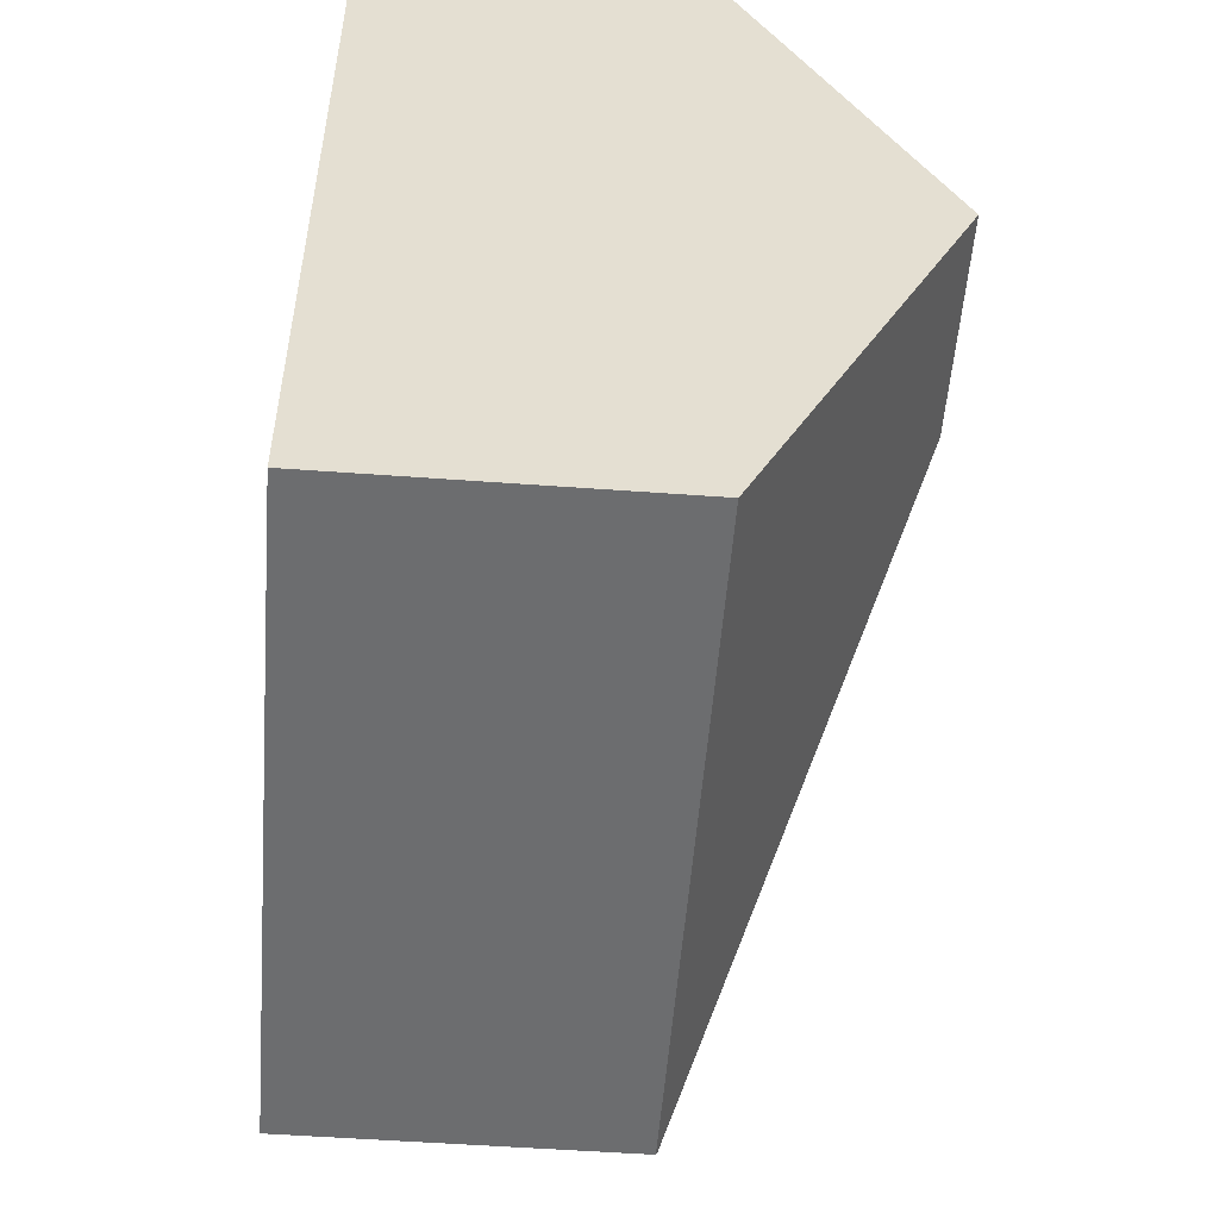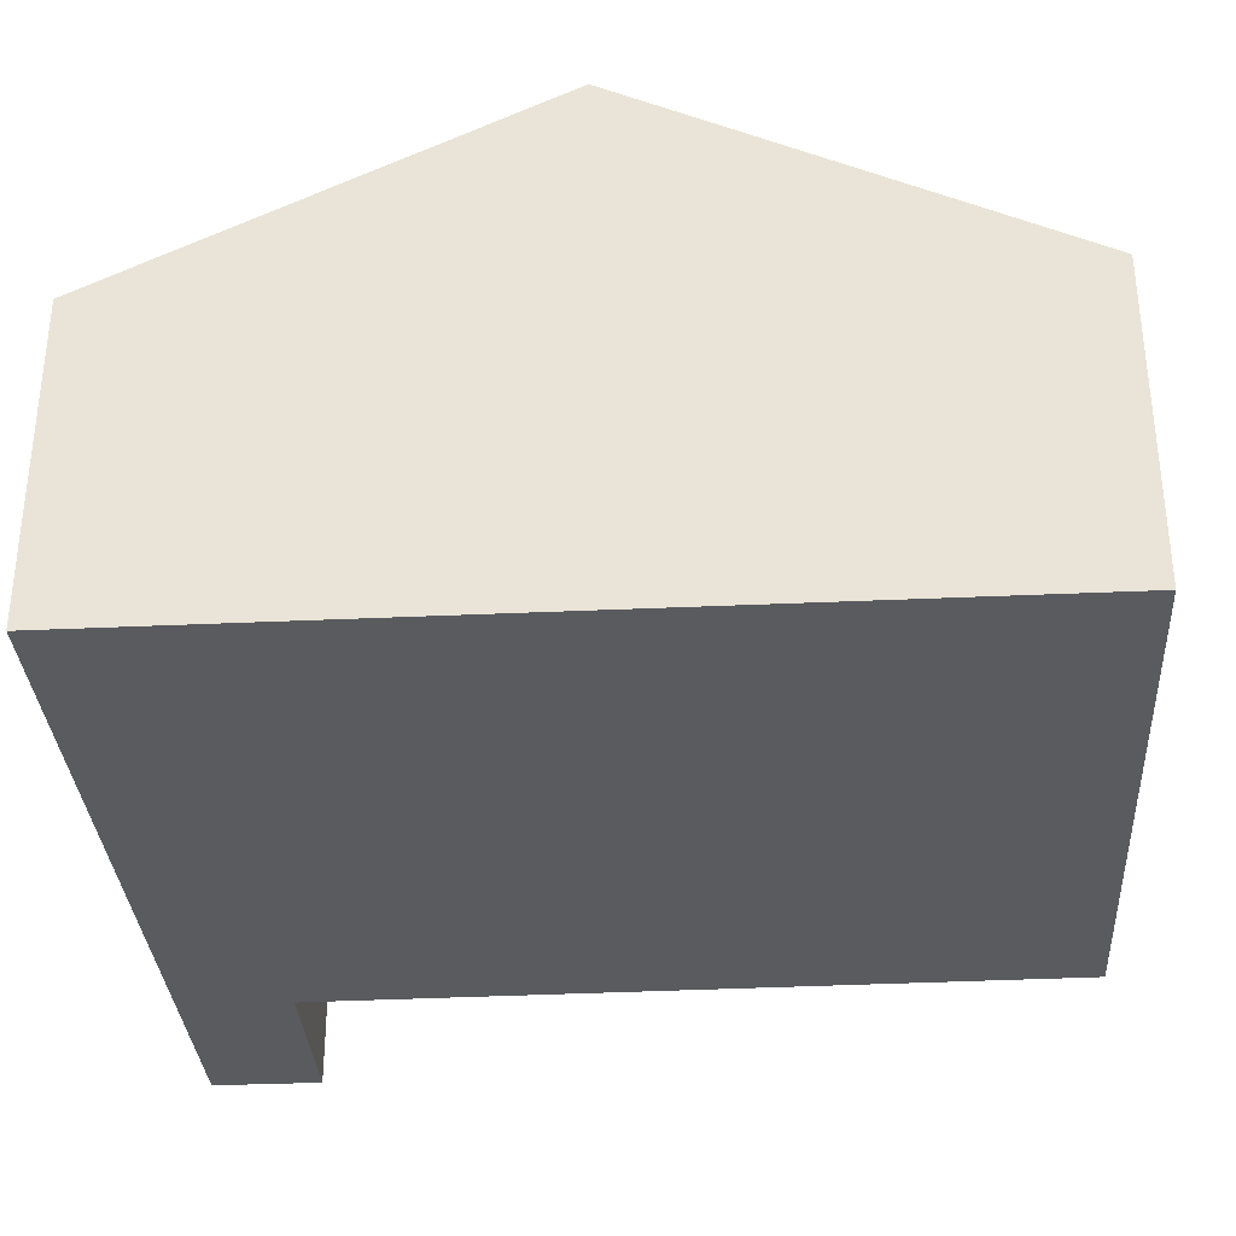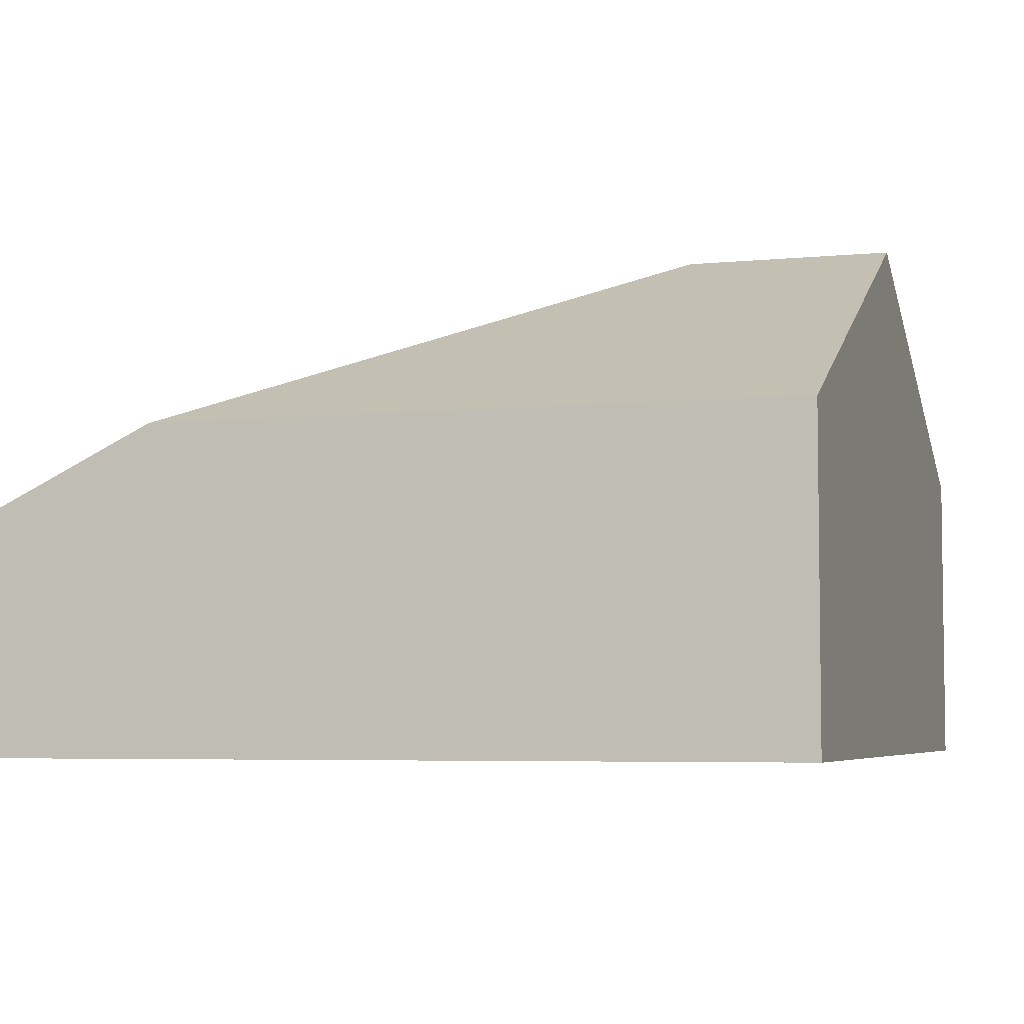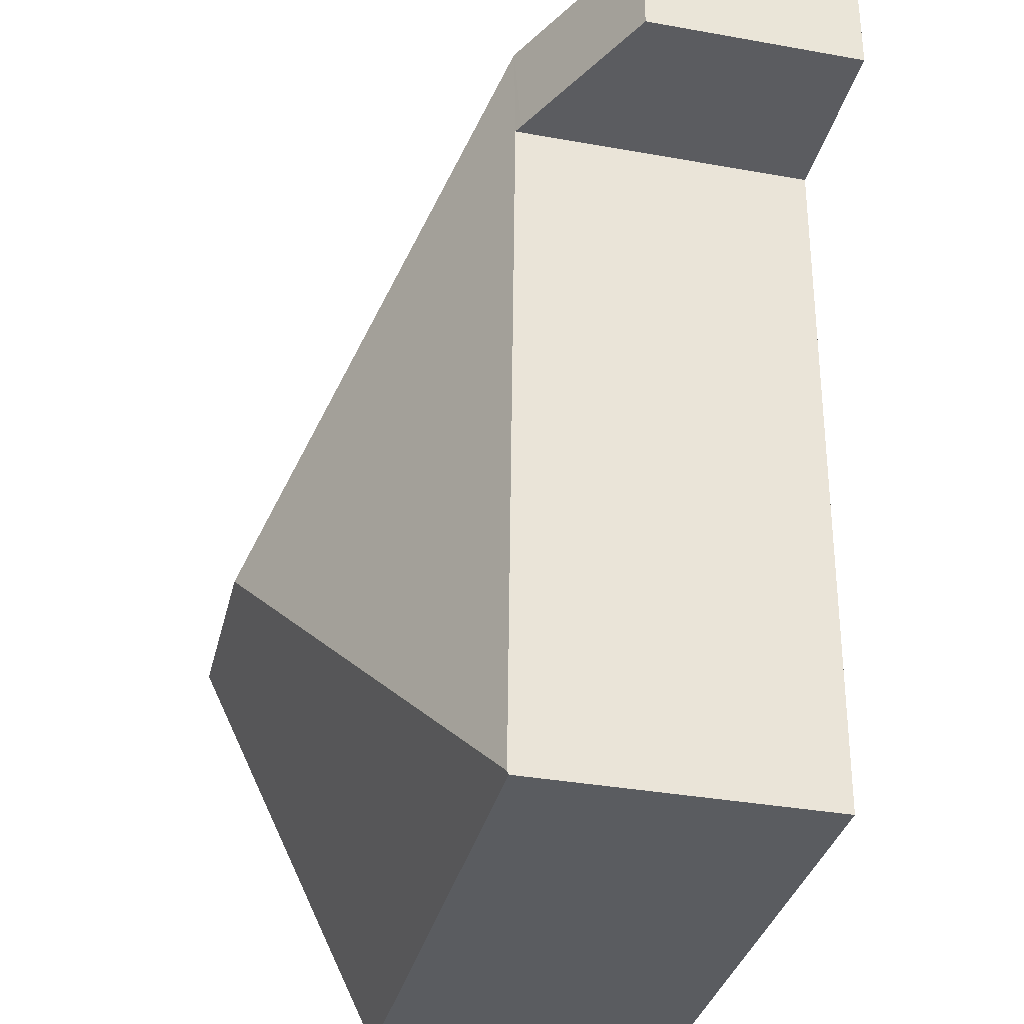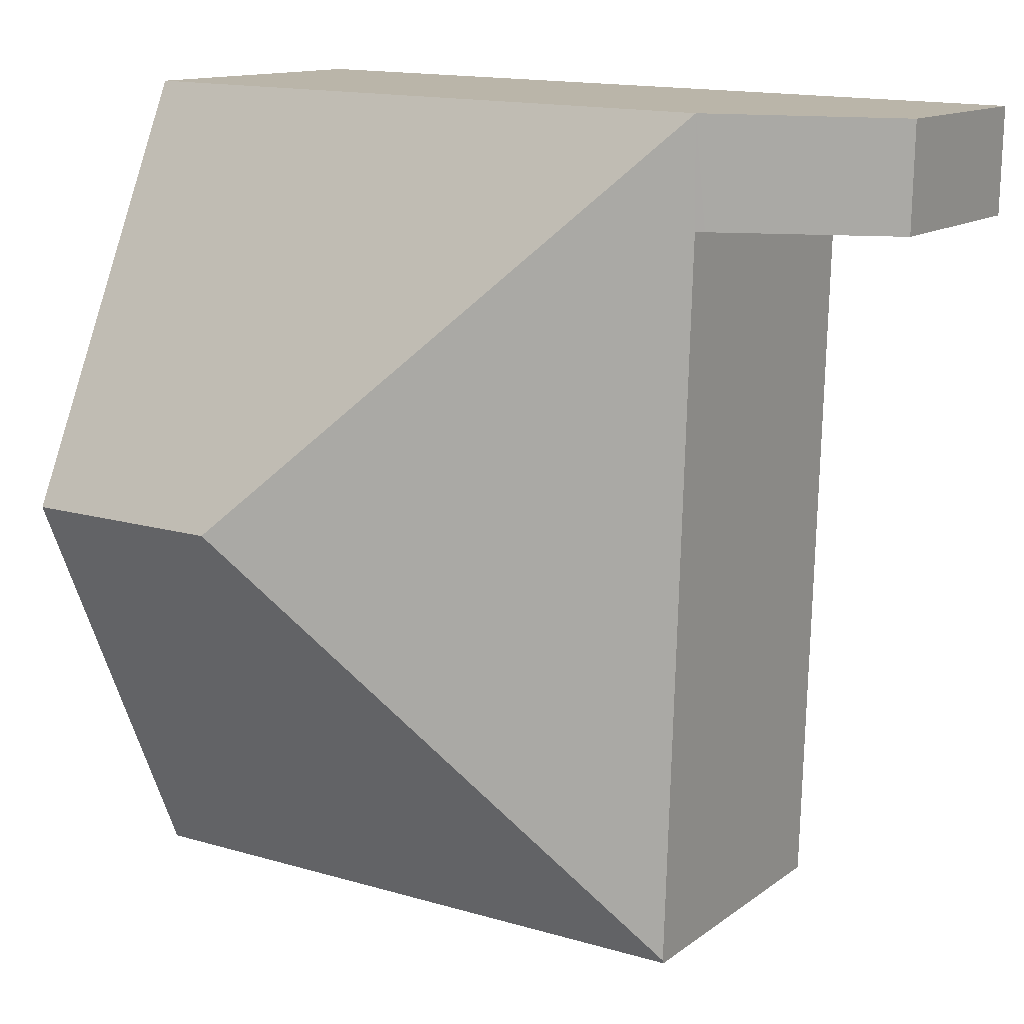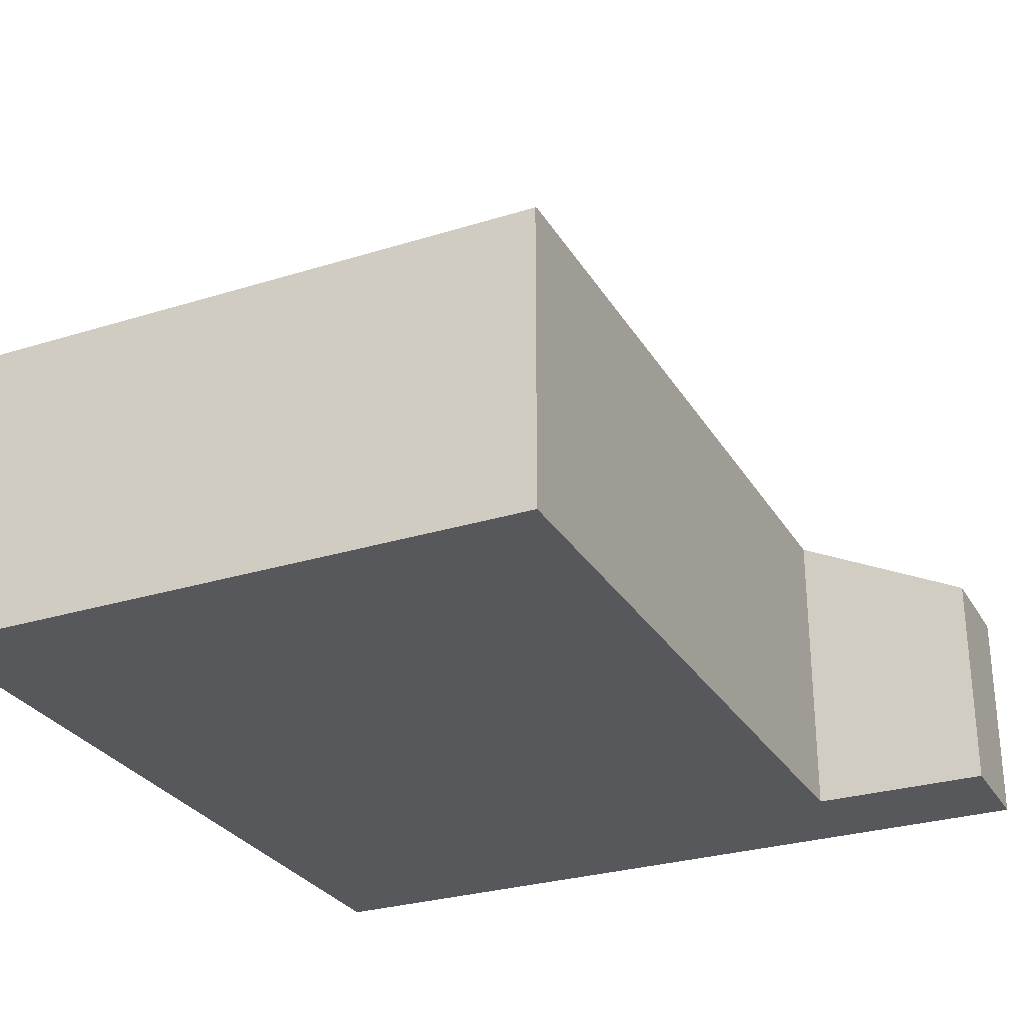
<metadata>
{"format":"obj","ext":"obj","renderer":"f3d","projection":"perspective","resolution":1024,"background":"white","views":[{"elev":-52.8,"azim":85.5,"up":"+Z"},{"elev":-33.2,"azim":92.5,"up":"+Y"},{"elev":-5.1,"azim":16.3,"up":"+Y"},{"elev":-35.2,"azim":-103.4,"up":"+Z"},{"elev":12.9,"azim":-148.1,"up":"+Z"},{"elev":-28.7,"azim":-156.2,"up":"+Y"}]}
</metadata>
<code>
v  5.552 4.693 -3.719
v  1.832 2.831 -7.626
v  1.831 2.846 -7.594
v  7.514 2.83 -7.512
v  7.437 4.693 -3.681
v  1.641 2.819 -0.961
v  1.644 2.831 0.033
v  1.564 2.782 -0.962
v  0.02 2.031 -0.981
v  0 2.031 1.244e-16
v  1.544 2.782 0.031
v  2.704 2.831 0.055
v  7.359 2.831 0.149
v  0.02 6.007e-17 -0.981
v  0 0 0
v  1.832 4.67e-16 -7.626
v  1.641 5.884e-17 -0.961
v  1.831 4.65e-16 -7.594
v  1.544 -1.898e-18 0.031
v  1.644 -2.021e-18 0.033
v  2.704 -3.368e-18 0.055
v  7.359 -9.124e-18 0.149
v  7.437 2.254e-16 -3.681
v  7.514 4.6e-16 -7.512
v  1.564 5.891e-17 -0.962
g defaultobject
f 1 2 3
f 1 4 2
f 4 1 5
f 6 1 3
f 1 6 7
f 7 6 8
f 7 8 9
f 7 9 10
f 7 10 11
f 12 1 7
f 1 12 13
f 1 13 5
f 14 10 9
f 10 14 15
f 2 6 3
f 6 2 16
f 6 16 17
f 17 16 18
f 15 11 10
f 11 15 7
f 7 15 12
f 12 15 13
f 13 15 19
f 13 19 20
f 13 20 21
f 13 21 22
f 22 5 13
f 5 22 23
f 5 23 4
f 4 23 24
f 4 16 2
f 16 4 24
f 17 8 6
f 8 17 9
f 9 17 14
f 14 17 25
f 23 16 24
f 16 23 22
f 16 22 21
f 16 21 18
f 18 21 17
f 17 21 20
f 17 20 25
f 25 20 14
f 14 20 19
f 14 19 15

</code>
